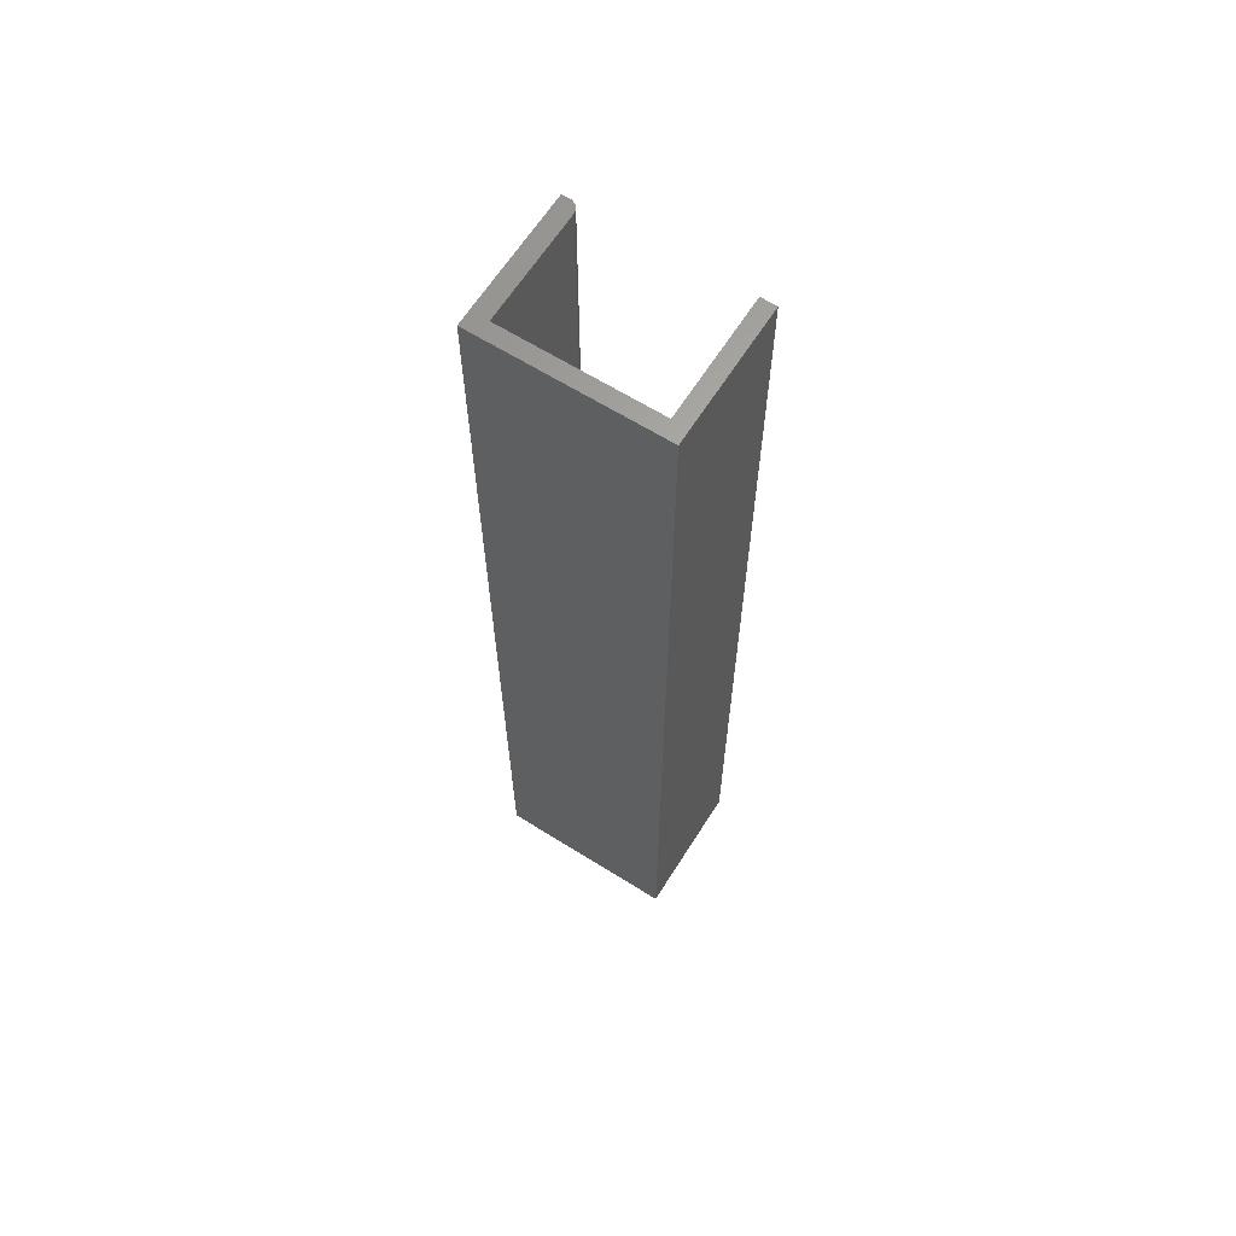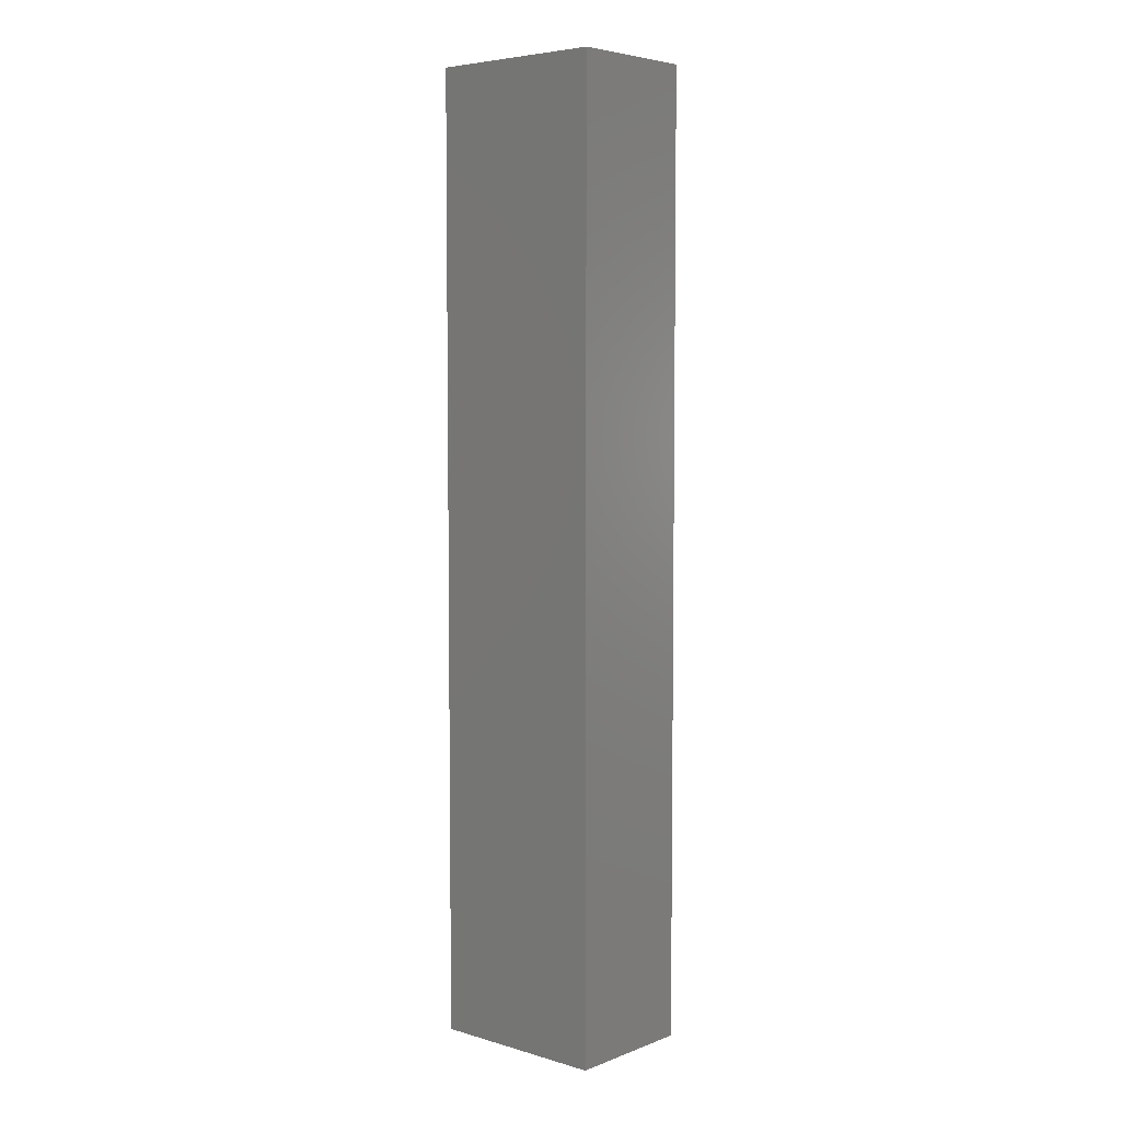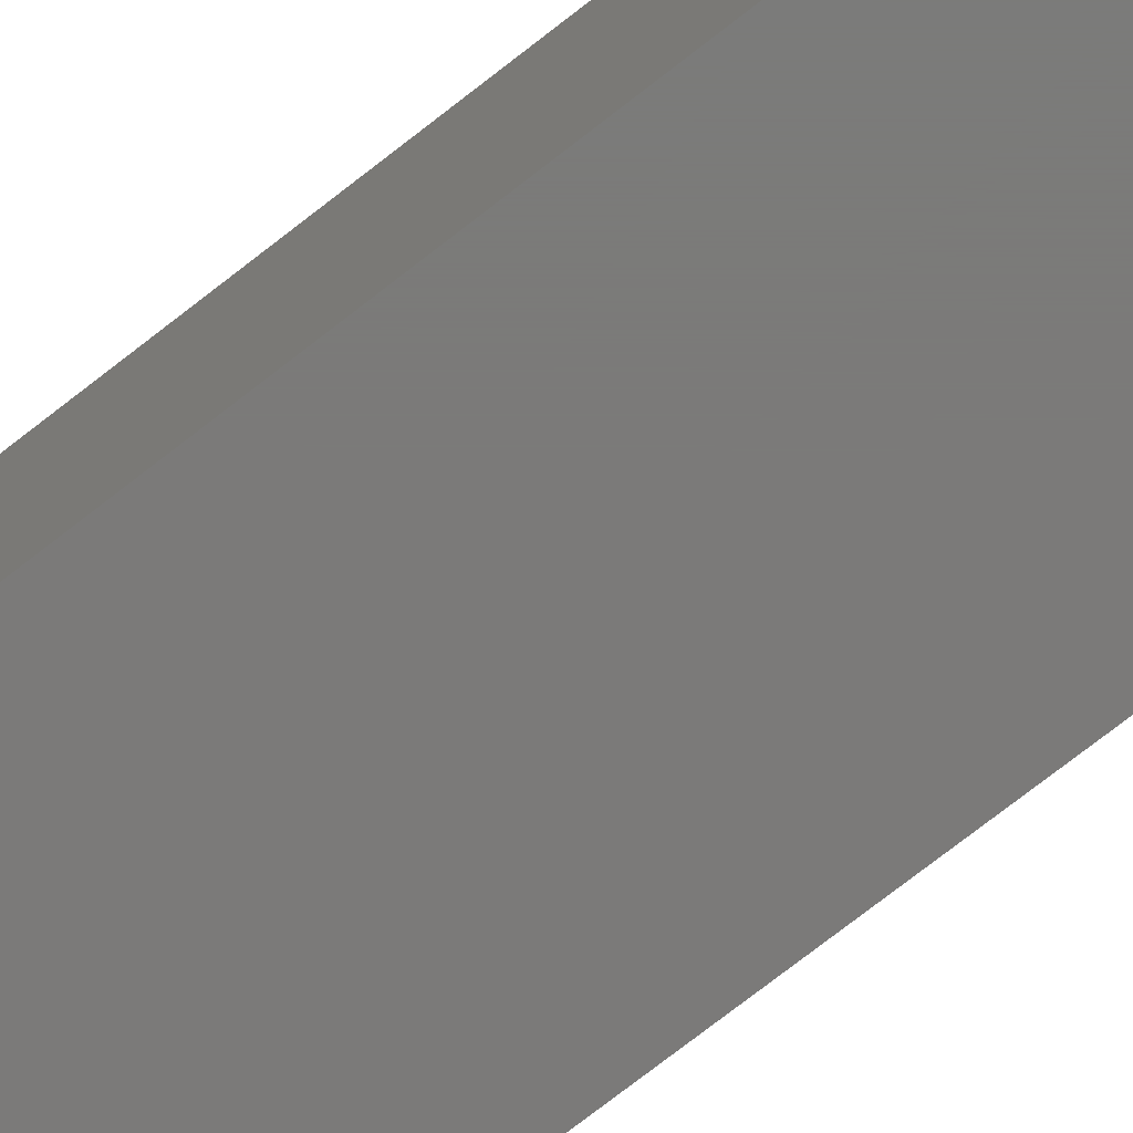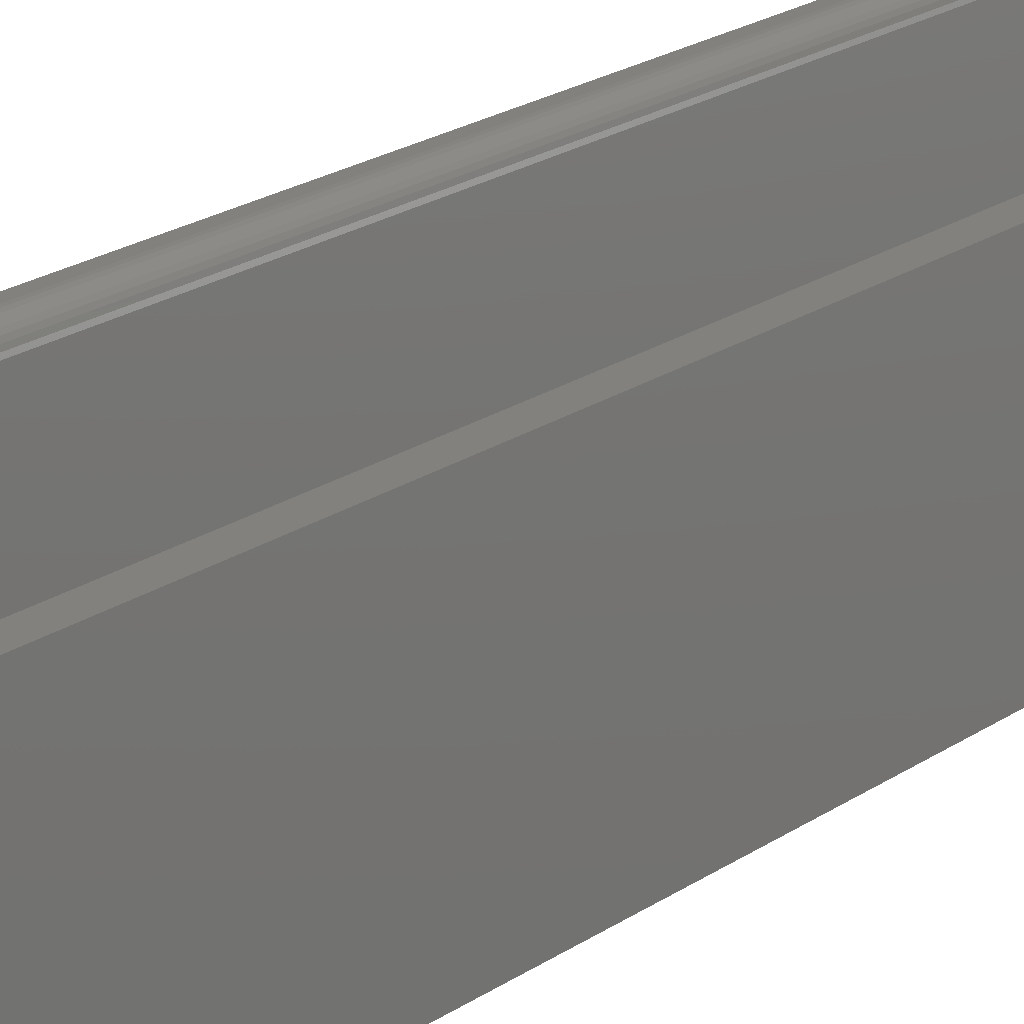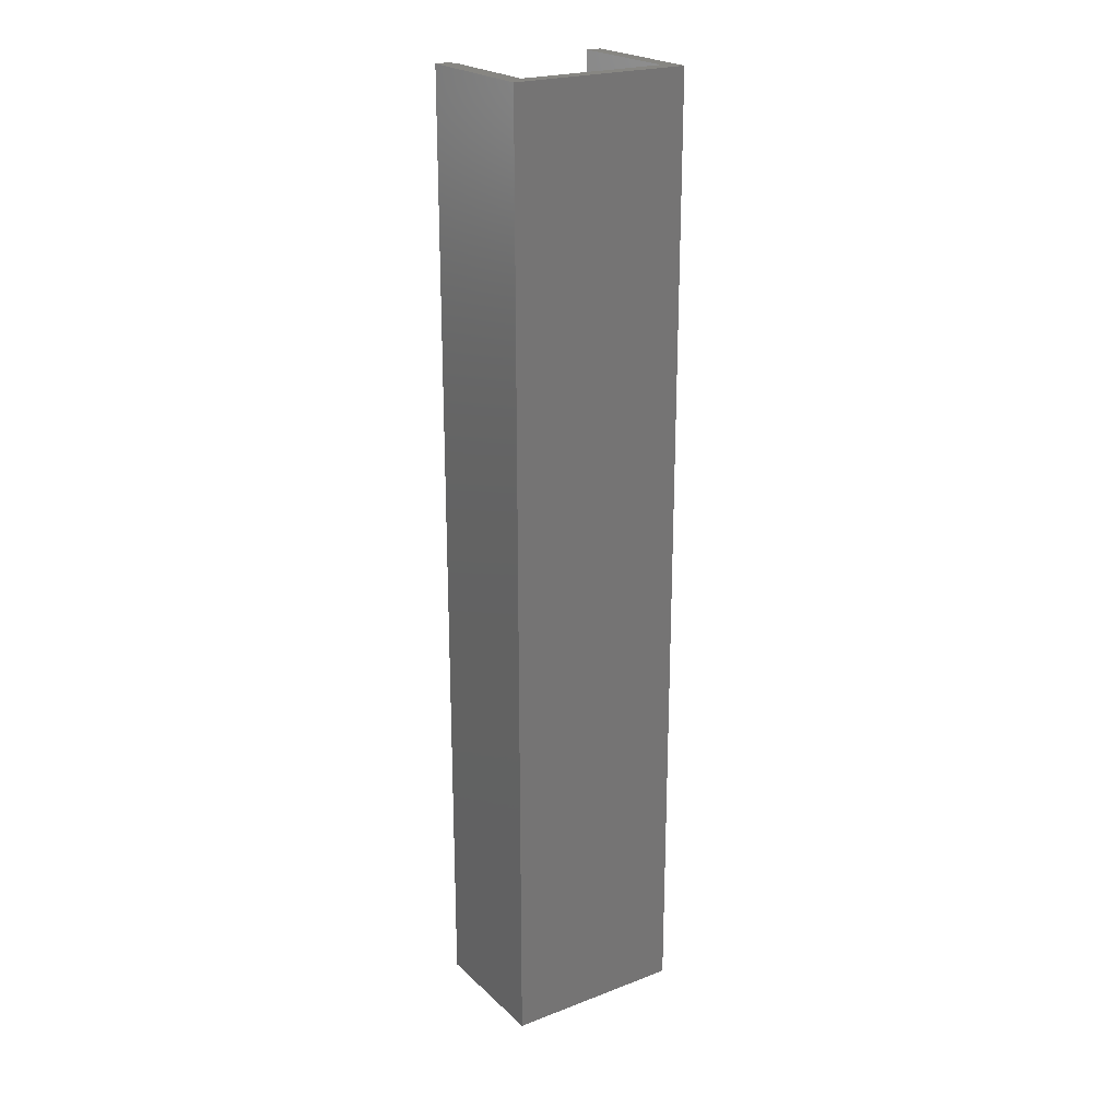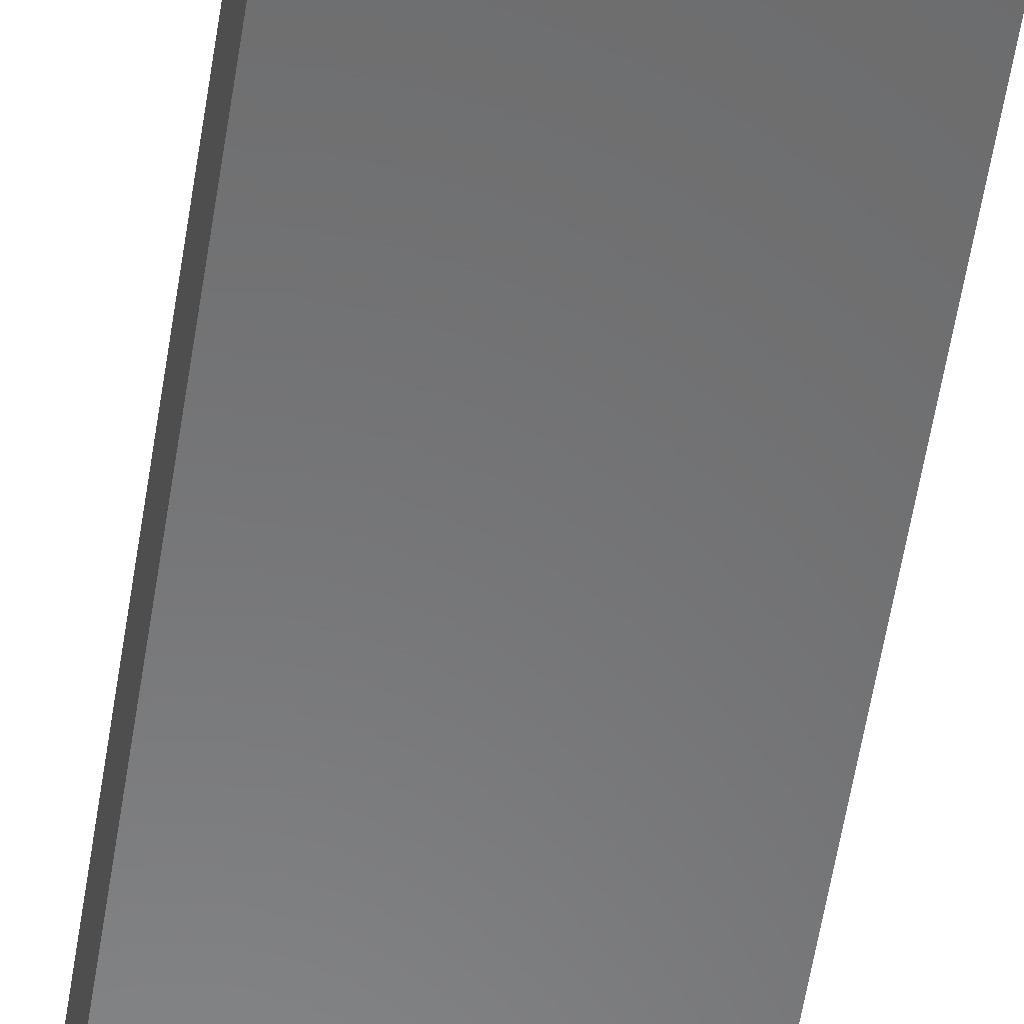
<metadata>
{"format":"stl","ext":"stl","renderer":"f3d","projection":"perspective","resolution":1024,"background":"white","views":[{"elev":64.1,"azim":-147.7,"up":"+Y"},{"elev":5.4,"azim":-138.6,"up":"+Y"},{"elev":-73.8,"azim":128.1,"up":"+Z"},{"elev":16.3,"azim":-147.3,"up":"+Z"},{"elev":22.5,"azim":146.7,"up":"+Y"},{"elev":-56.2,"azim":171.2,"up":"+Z"}]}
</metadata>
<code>
# stl→obj: 32 verts, 60 faces
v 0.1279 -0.75 0.0988
v 0.1308 -0.75 0.1023
v 0.1296 -0.75 0.1013
v 0.1286 -0.75 0.1001
v 0.1406 -0.75 0.1036
v 0.1275 -0.75 0.09733
v 0.1273 -0.75 0.09581
v 0.1406 -0.75 -8.611e-18
v 0.1351 -0.75 0.1036
v 0.1336 -0.75 0.1035
v 0.1321 -0.75 0.103
v 0.01184 -0.75 0.1036
v 6.345e-18 -0.75 0.1036
v 0.01184 -0.75 0.01184
v 0 -0.75 0
v 0.1273 -0.75 0.01184
v 0.1296 0 0.1013
v 0.1308 0 0.1023
v 0.1279 0 0.0988
v 0.1286 0 0.1001
v 0.1406 0 0.1036
v 0.1406 0 -8.611e-18
v 0.1273 0 0.09581
v 0.1275 0 0.09733
v 0.1321 0 0.103
v 0.1336 0 0.1035
v 0.1351 0 0.1036
v 0.1273 0 0.01184
v 0 0 0
v 0.01184 0 0.01184
v 6.345e-18 0 0.1036
v 0.01184 0 0.1036
f 1 2 3
f 1 3 4
f 5 2 1
f 5 1 6
f 5 6 7
f 5 7 8
f 2 5 9
f 2 9 10
f 2 10 11
f 12 13 14
f 14 13 15
f 14 15 16
f 16 15 8
f 16 8 7
f 17 18 19
f 20 17 19
f 21 22 23
f 21 23 24
f 21 24 19
f 21 19 18
f 18 25 26
f 18 26 27
f 18 27 21
f 23 22 28
f 28 22 29
f 28 29 30
f 30 29 31
f 30 31 32
f 23 28 7
f 7 28 16
f 21 27 5
f 5 27 9
f 23 7 24
f 24 7 6
f 24 6 19
f 19 6 1
f 19 1 20
f 20 1 4
f 20 4 17
f 17 4 3
f 17 3 18
f 18 3 2
f 18 2 25
f 25 2 11
f 25 11 26
f 26 11 10
f 26 10 27
f 27 10 9
f 31 29 13
f 13 29 15
f 32 31 12
f 12 31 13
f 30 32 14
f 14 32 12
f 28 30 16
f 16 30 14
f 22 21 8
f 8 21 5
f 29 22 15
f 15 22 8

</code>
